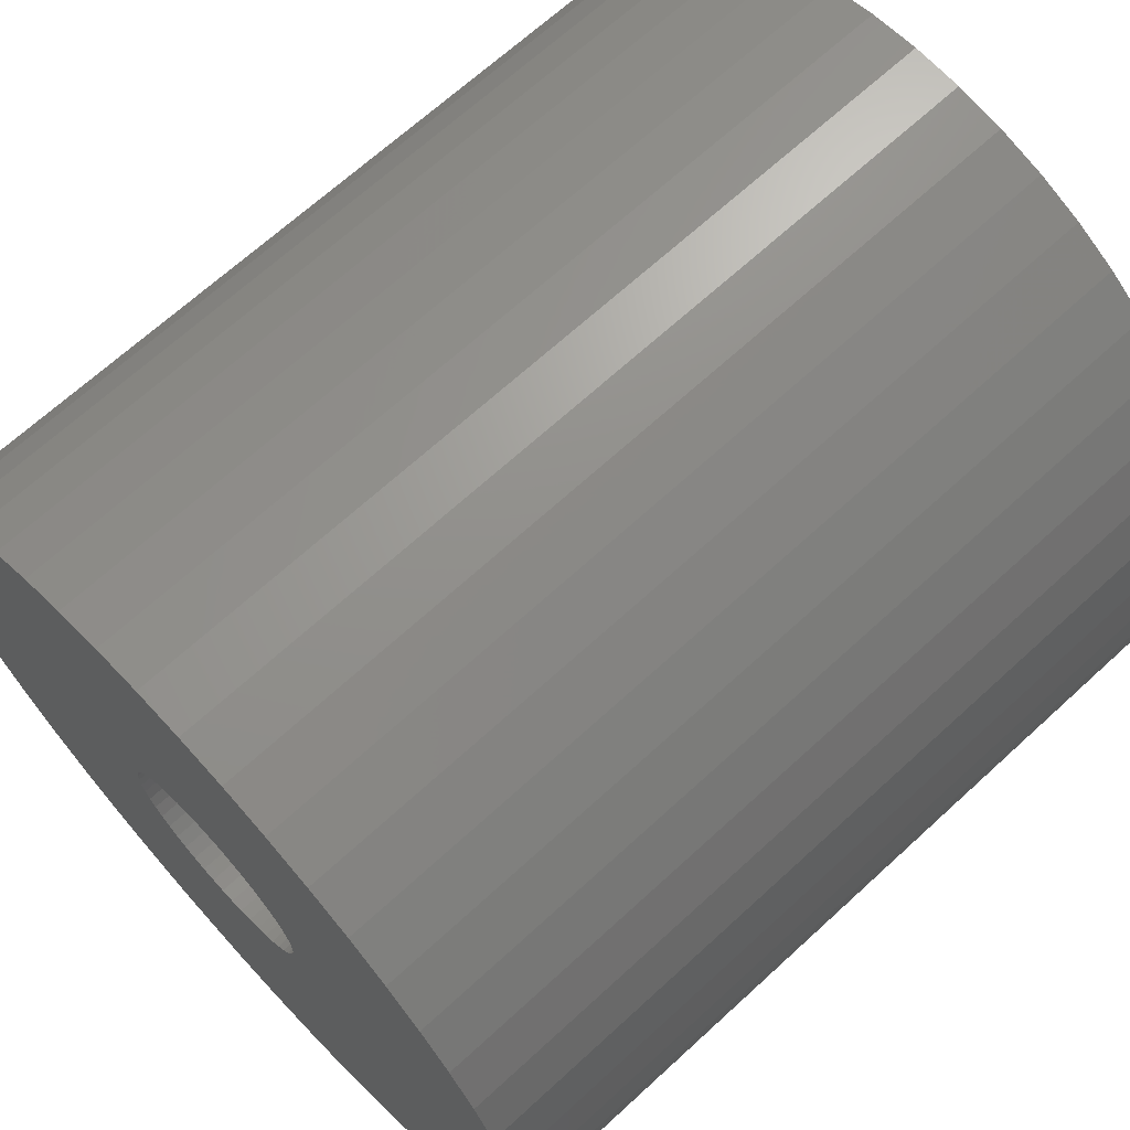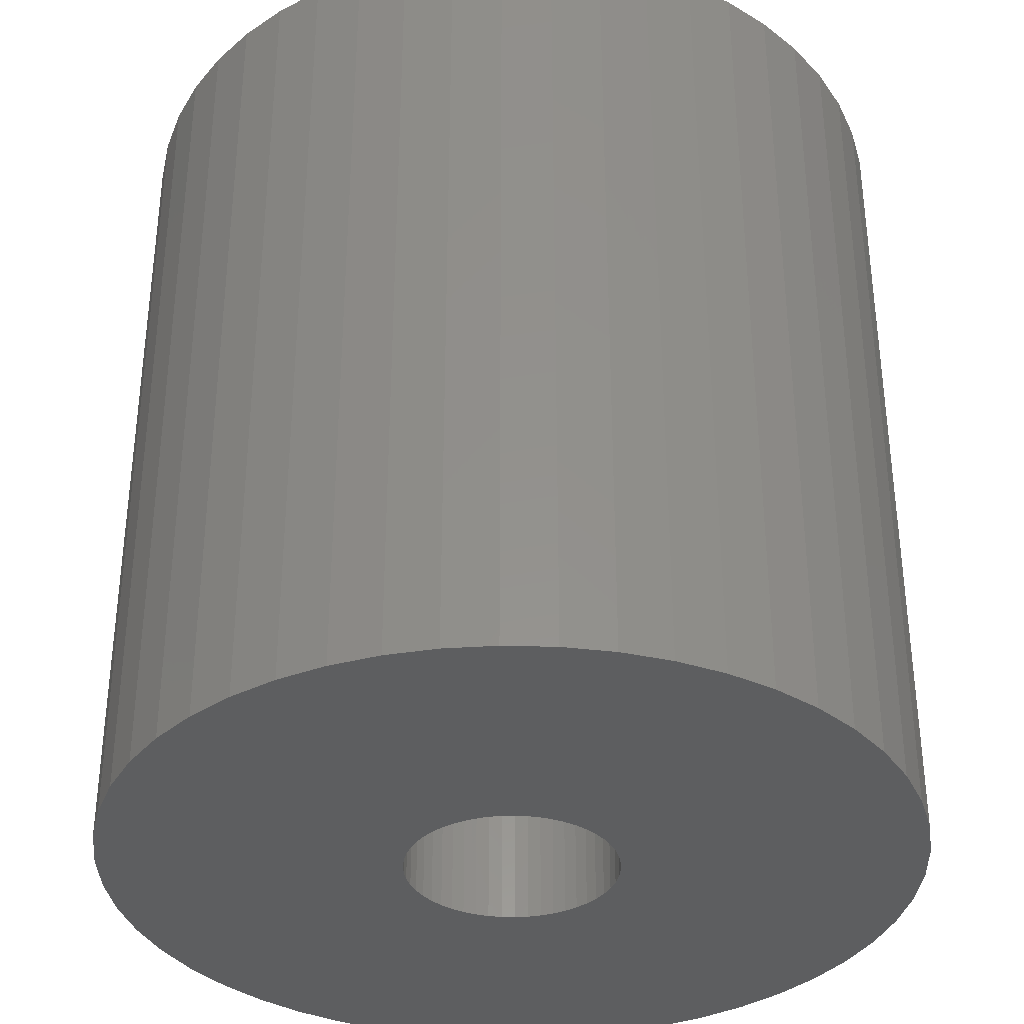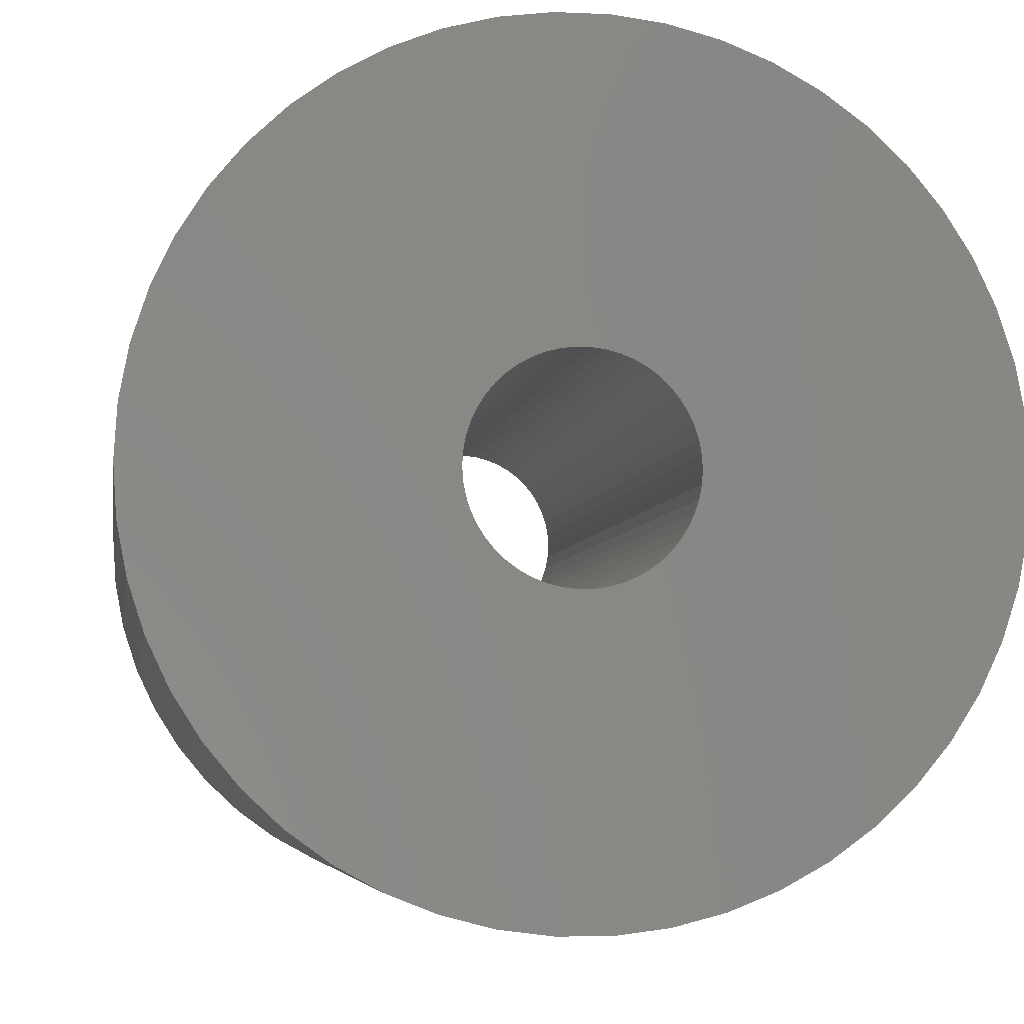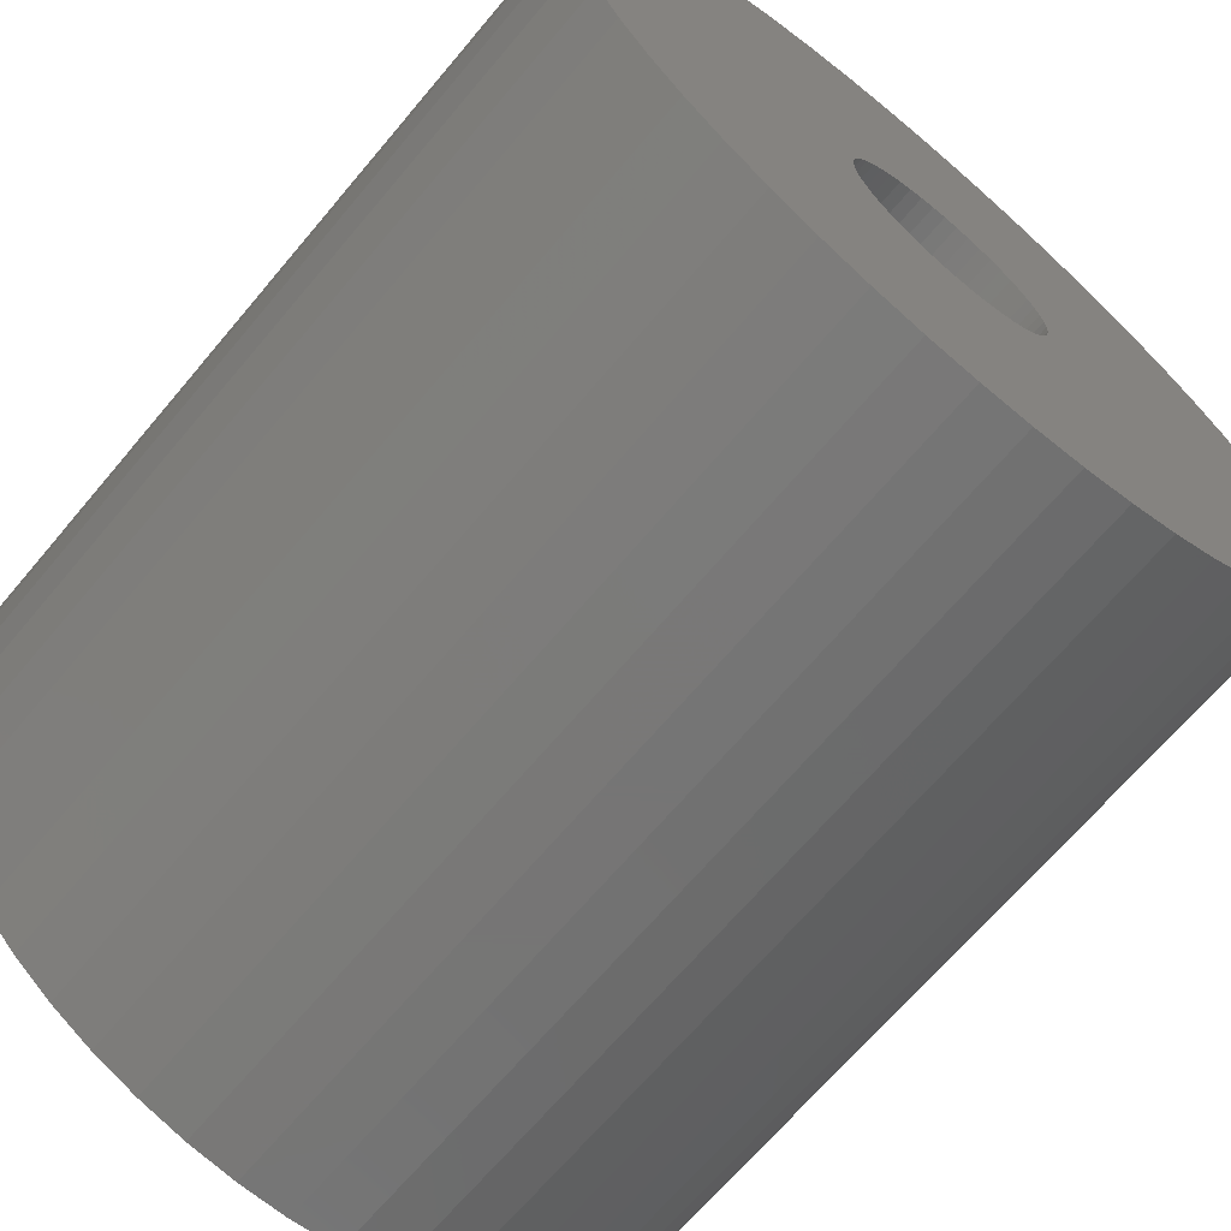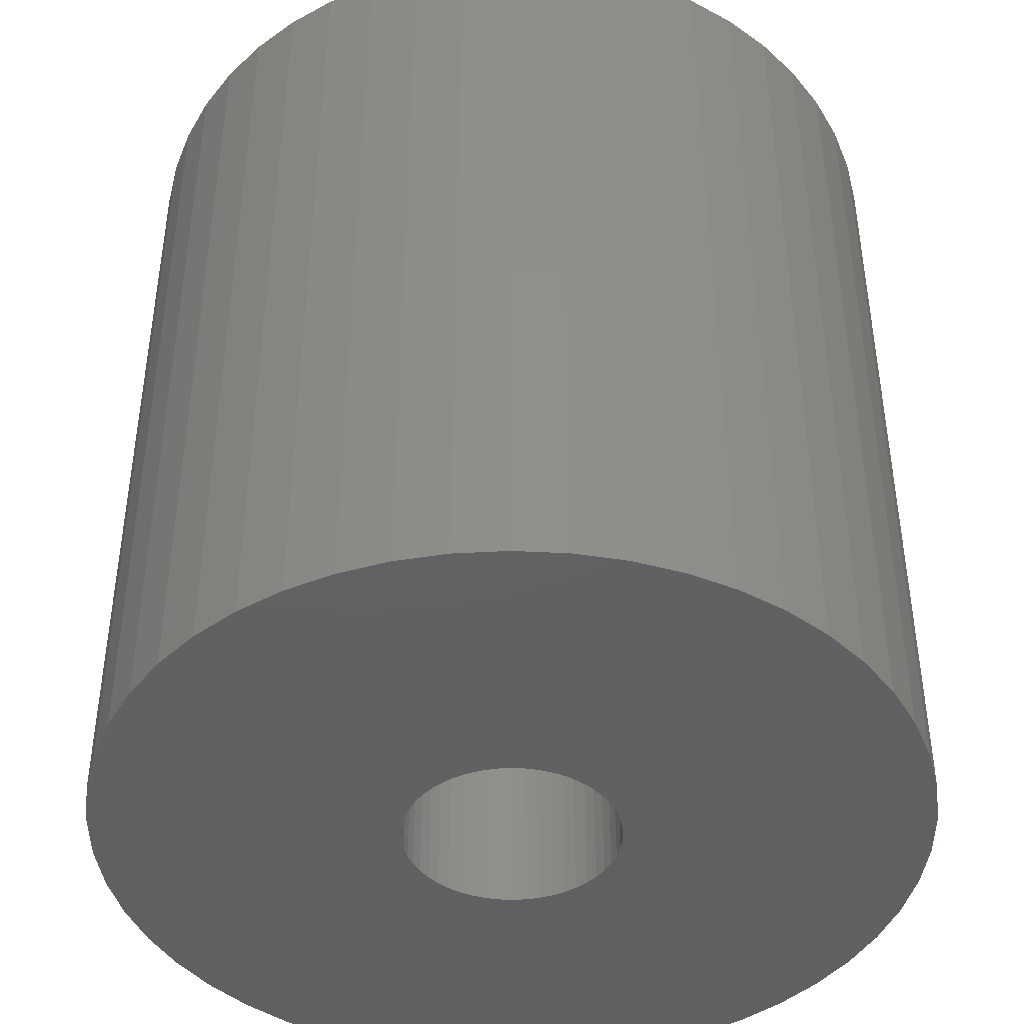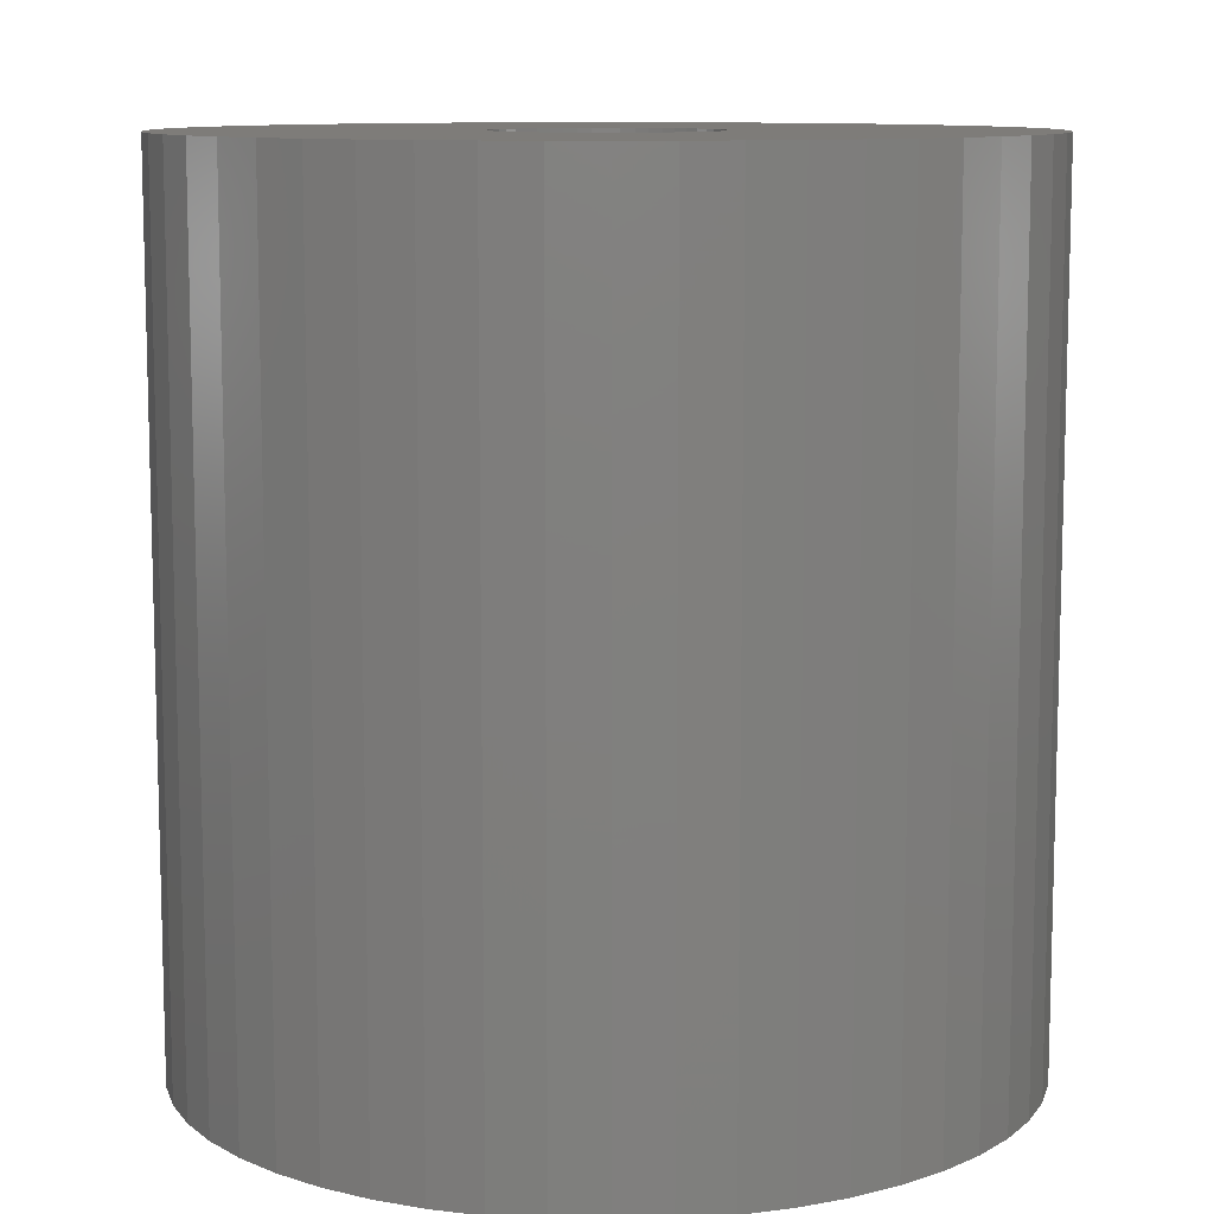
<metadata>
{"format":"stl","ext":"stl","renderer":"f3d","projection":"perspective","resolution":1024,"background":"white","views":[{"elev":67.9,"azim":-132.6,"up":"+Y"},{"elev":-35.3,"azim":-38.1,"up":"+Z"},{"elev":-5.3,"azim":171.6,"up":"+Y"},{"elev":-67.7,"azim":-40.1,"up":"+Y"},{"elev":-43.2,"azim":111.8,"up":"+Z"},{"elev":10.0,"azim":-11.3,"up":"+Z"}]}
</metadata>
<code>
# stl→obj: 200 verts, 400 faces
v 20 0 21
v 19.84 2.507 -21
v 19.84 2.507 21
v 20 0 -21
v -20 0 -21
v -19.84 2.507 21
v -19.84 2.507 -21
v -20 0 21
v 1.256 19.96 -21
v -1.256 19.96 21
v 1.256 19.96 21
v -1.256 19.96 -21
v -1.256 -19.96 -21
v 1.256 -19.96 21
v -1.256 -19.96 21
v 1.256 -19.96 -21
v 14.58 13.69 -21
v 12.75 15.41 21
v 14.58 13.69 21
v 12.75 15.41 -21
v -12.75 15.41 -21
v -14.58 13.69 21
v -12.75 15.41 21
v -14.58 13.69 -21
v -6.18 19.02 -21
v -8.516 18.1 21
v -6.18 19.02 21
v -8.516 18.1 -21
v 18.6 7.362 21
v 17.53 9.635 -21
v 17.53 9.635 21
v 18.6 7.362 -21
v 8.516 18.1 -21
v 6.18 19.02 21
v 8.516 18.1 21
v 6.18 19.02 -21
v 10.72 16.89 21
v 10.72 16.89 -21
v -18.6 7.362 -21
v -17.53 9.635 21
v -17.53 9.635 -21
v -18.6 7.362 21
v -16.18 11.76 -21
v -16.18 11.76 21
v -19.37 4.974 -21
v -19.37 4.974 21
v -10.72 16.89 21
v -10.72 16.89 -21
v -3.748 19.65 -21
v -3.748 19.65 21
v 3.748 -19.65 21
v 3.748 -19.65 -21
v 6.18 -19.02 -21
v 8.516 -18.1 21
v 6.18 -19.02 21
v 8.516 -18.1 -21
v 19.37 4.974 21
v 19.37 4.974 -21
v 16.18 11.76 21
v 16.18 11.76 -21
v 3.748 19.65 21
v 3.748 19.65 -21
v 5.25 0 21
v 5.209 0.658 21
v 19.84 -2.507 21
v 5.085 1.306 21
v 5.209 -0.658 21
v 4.881 1.933 21
v 19.37 -4.974 21
v 4.601 2.529 21
v 5.085 -1.306 21
v 4.247 3.086 21
v 18.6 -7.362 21
v 3.827 3.594 21
v 4.881 -1.933 21
v 3.346 4.045 21
v 17.53 -9.635 21
v 2.813 4.433 21
v 4.601 -2.529 21
v 2.235 4.75 21
v 16.18 -11.76 21
v 4.247 -3.086 21
v 1.622 4.993 21
v 0.9838 5.157 21
v 0.3296 5.24 21
v -0.3296 5.24 21
v -0.9838 5.157 21
v -1.622 4.993 21
v -2.235 4.75 21
v -2.813 4.433 21
v -3.346 4.045 21
v -3.827 3.594 21
v -4.247 3.086 21
v 14.58 -13.69 21
v 3.827 -3.594 21
v 12.75 -15.41 21
v 3.346 -4.045 21
v 10.72 -16.89 21
v 2.813 -4.433 21
v 2.235 -4.75 21
v 1.622 -4.993 21
v 0.9838 -5.157 21
v 0.3296 -5.24 21
v -0.3296 -5.24 21
v -0.9838 -5.157 21
v -3.748 -19.65 21
v -1.622 -4.993 21
v -6.18 -19.02 21
v -2.235 -4.75 21
v -8.516 -18.1 21
v -2.813 -4.433 21
v -10.72 -16.89 21
v -3.346 -4.045 21
v -12.75 -15.41 21
v -3.827 -3.594 21
v -14.58 -13.69 21
v -4.247 -3.086 21
v -16.18 -11.76 21
v -4.601 -2.529 21
v -17.53 -9.635 21
v -4.881 -1.933 21
v -18.6 -7.362 21
v -5.085 -1.306 21
v -19.37 -4.974 21
v -5.209 -0.658 21
v -19.84 -2.507 21
v -5.25 0 21
v -4.601 2.529 21
v -4.881 1.933 21
v -5.085 1.306 21
v -5.209 0.658 21
v 19.84 -2.507 -21
v 16.18 -11.76 -21
v 14.58 -13.69 -21
v 19.37 -4.974 -21
v 18.6 -7.362 -21
v -14.58 -13.69 -21
v -16.18 -11.76 -21
v 5.25 0 -21
v 5.209 -0.658 -21
v 5.085 -1.306 -21
v 5.209 0.658 -21
v 4.881 -1.933 -21
v 17.53 -9.635 -21
v 4.601 -2.529 -21
v 5.085 1.306 -21
v 4.247 -3.086 -21
v 3.827 -3.594 -21
v 12.75 -15.41 -21
v 4.881 1.933 -21
v 3.346 -4.045 -21
v 10.72 -16.89 -21
v 2.813 -4.433 -21
v 4.601 2.529 -21
v 2.235 -4.75 -21
v 4.247 3.086 -21
v 1.622 -4.993 -21
v 0.9838 -5.157 -21
v 0.3296 -5.24 -21
v -0.3296 -5.24 -21
v -0.9838 -5.157 -21
v -3.748 -19.65 -21
v -1.622 -4.993 -21
v -6.18 -19.02 -21
v -2.235 -4.75 -21
v -8.516 -18.1 -21
v -2.813 -4.433 -21
v -10.72 -16.89 -21
v -3.346 -4.045 -21
v -12.75 -15.41 -21
v -3.827 -3.594 -21
v -4.247 -3.086 -21
v 3.827 3.594 -21
v 3.346 4.045 -21
v 2.813 4.433 -21
v 2.235 4.75 -21
v 1.622 4.993 -21
v 0.9838 5.157 -21
v 0.3296 5.24 -21
v -0.3296 5.24 -21
v -0.9838 5.157 -21
v -1.622 4.993 -21
v -2.235 4.75 -21
v -2.813 4.433 -21
v -3.346 4.045 -21
v -3.827 3.594 -21
v -4.247 3.086 -21
v -4.601 2.529 -21
v -4.881 1.933 -21
v -5.085 1.306 -21
v -5.209 0.658 -21
v -5.25 0 -21
v -4.601 -2.529 -21
v -17.53 -9.635 -21
v -4.881 -1.933 -21
v -18.6 -7.362 -21
v -5.085 -1.306 -21
v -19.37 -4.974 -21
v -5.209 -0.658 -21
v -19.84 -2.507 -21
f 1 2 3
f 2 1 4
f 5 6 7
f 6 5 8
f 9 10 11
f 10 9 12
f 13 14 15
f 14 13 16
f 17 18 19
f 18 17 20
f 21 22 23
f 22 21 24
f 25 26 27
f 26 25 28
f 29 30 31
f 30 29 32
f 33 34 35
f 34 33 36
f 20 37 18
f 37 20 38
f 39 40 41
f 40 39 42
f 43 22 24
f 22 43 44
f 45 42 39
f 42 45 46
f 28 47 26
f 47 28 48
f 49 27 50
f 27 49 25
f 16 51 14
f 51 16 52
f 53 54 55
f 54 53 56
f 57 32 29
f 32 57 58
f 3 58 57
f 58 3 2
f 59 17 19
f 17 59 60
f 31 60 59
f 60 31 30
f 36 61 34
f 61 36 62
f 62 11 61
f 11 62 9
f 38 35 37
f 35 38 33
f 41 44 43
f 44 41 40
f 7 46 45
f 46 7 6
f 63 1 3
f 64 3 57
f 1 63 65
f 66 57 29
f 67 65 63
f 68 29 31
f 65 67 69
f 70 31 59
f 71 69 67
f 72 59 19
f 69 71 73
f 74 19 18
f 75 73 71
f 76 18 37
f 73 75 77
f 78 37 35
f 79 77 75
f 80 35 34
f 77 79 81
f 82 81 79
f 3 64 63
f 57 66 64
f 29 68 66
f 31 70 68
f 59 72 70
f 19 74 72
f 83 34 61
f 18 76 74
f 37 78 76
f 35 80 78
f 34 83 80
f 84 61 11
f 61 84 83
f 11 85 84
f 11 86 85
f 10 86 11
f 86 10 87
f 50 87 10
f 87 50 88
f 27 88 50
f 88 27 89
f 26 89 27
f 89 26 90
f 47 90 26
f 90 47 91
f 23 91 47
f 91 23 92
f 22 92 23
f 44 93 22
f 92 22 93
f 81 82 94
f 95 94 82
f 94 95 96
f 97 96 95
f 96 97 98
f 99 98 97
f 98 99 54
f 100 54 99
f 54 100 55
f 101 55 100
f 55 101 51
f 102 51 101
f 51 102 14
f 103 14 102
f 104 14 103
f 15 104 105
f 104 15 14
f 106 105 107
f 108 107 109
f 110 109 111
f 112 111 113
f 105 106 15
f 114 113 115
f 116 115 117
f 118 117 119
f 120 119 121
f 122 121 123
f 124 123 125
f 107 108 106
f 126 125 127
f 93 44 128
f 40 128 44
f 109 110 108
f 128 40 129
f 111 112 110
f 42 129 40
f 113 114 112
f 129 42 130
f 115 116 114
f 46 130 42
f 117 118 116
f 130 46 131
f 119 120 118
f 6 131 46
f 121 122 120
f 131 6 127
f 123 124 122
f 8 127 6
f 125 126 124
f 127 8 126
f 48 23 47
f 23 48 21
f 12 50 10
f 50 12 49
f 65 4 1
f 4 65 132
f 94 133 81
f 133 94 134
f 73 135 69
f 135 73 136
f 69 132 65
f 132 69 135
f 137 118 138
f 118 137 116
f 139 4 132
f 140 132 135
f 4 139 2
f 141 135 136
f 142 2 139
f 143 136 144
f 2 142 58
f 145 144 133
f 146 58 142
f 147 133 134
f 58 146 32
f 148 134 149
f 150 32 146
f 151 149 152
f 32 150 30
f 153 152 56
f 154 30 150
f 155 56 53
f 30 154 60
f 156 60 154
f 132 140 139
f 135 141 140
f 136 143 141
f 144 145 143
f 133 147 145
f 134 148 147
f 157 53 52
f 149 151 148
f 152 153 151
f 56 155 153
f 53 157 155
f 158 52 16
f 52 158 157
f 16 159 158
f 16 160 159
f 13 160 16
f 160 13 161
f 162 161 13
f 161 162 163
f 164 163 162
f 163 164 165
f 166 165 164
f 165 166 167
f 168 167 166
f 167 168 169
f 170 169 168
f 169 170 171
f 137 171 170
f 138 172 137
f 171 137 172
f 60 156 17
f 173 17 156
f 17 173 20
f 174 20 173
f 20 174 38
f 175 38 174
f 38 175 33
f 176 33 175
f 33 176 36
f 177 36 176
f 36 177 62
f 178 62 177
f 62 178 9
f 179 9 178
f 180 9 179
f 12 180 181
f 180 12 9
f 49 181 182
f 25 182 183
f 28 183 184
f 48 184 185
f 181 49 12
f 21 185 186
f 24 186 187
f 43 187 188
f 41 188 189
f 39 189 190
f 45 190 191
f 182 25 49
f 7 191 192
f 172 138 193
f 194 193 138
f 183 28 25
f 193 194 195
f 184 48 28
f 196 195 194
f 185 21 48
f 195 196 197
f 186 24 21
f 198 197 196
f 187 43 24
f 197 198 199
f 188 41 43
f 200 199 198
f 189 39 41
f 199 200 192
f 190 45 39
f 5 192 200
f 191 7 45
f 192 5 7
f 81 144 77
f 144 81 133
f 196 124 198
f 124 196 122
f 52 55 51
f 55 52 53
f 149 94 96
f 94 149 134
f 152 96 98
f 96 152 149
f 56 98 54
f 98 56 152
f 77 136 73
f 136 77 144
f 162 15 106
f 15 162 13
f 164 106 108
f 106 164 162
f 138 120 194
f 120 138 118
f 194 122 196
f 122 194 120
f 198 126 200
f 126 198 124
f 200 8 5
f 8 200 126
f 168 110 112
f 110 168 166
f 166 108 110
f 108 166 164
f 170 112 114
f 112 170 168
f 137 114 116
f 114 137 170
f 139 64 142
f 64 139 63
f 127 191 131
f 191 127 192
f 180 85 86
f 85 180 179
f 159 104 103
f 104 159 160
f 148 97 95
f 97 148 151
f 174 74 76
f 74 174 173
f 186 91 92
f 91 186 185
f 183 88 89
f 88 183 182
f 150 70 154
f 70 150 68
f 142 66 146
f 66 142 64
f 177 80 83
f 80 177 176
f 176 78 80
f 78 176 175
f 129 188 128
f 188 129 189
f 128 187 93
f 187 128 188
f 184 89 90
f 89 184 183
f 182 87 88
f 87 182 181
f 158 103 102
f 103 158 159
f 146 68 150
f 68 146 66
f 156 74 173
f 74 156 72
f 154 72 156
f 72 154 70
f 178 83 84
f 83 178 177
f 179 84 85
f 84 179 178
f 175 76 78
f 76 175 174
f 93 186 92
f 186 93 187
f 130 189 129
f 189 130 190
f 131 190 130
f 190 131 191
f 185 90 91
f 90 185 184
f 181 86 87
f 86 181 180
f 140 63 139
f 63 140 67
f 141 67 140
f 67 141 71
f 119 195 121
f 195 119 193
f 125 192 127
f 192 125 199
f 153 100 99
f 100 153 155
f 155 101 100
f 101 155 157
f 148 82 147
f 82 148 95
f 145 75 143
f 75 145 79
f 163 109 107
f 109 163 165
f 123 199 125
f 199 123 197
f 121 197 123
f 197 121 195
f 151 99 97
f 99 151 153
f 157 102 101
f 102 157 158
f 147 79 145
f 79 147 82
f 143 71 141
f 71 143 75
f 169 115 113
f 115 169 171
f 165 111 109
f 111 165 167
f 167 113 111
f 113 167 169
f 115 172 117
f 172 115 171
f 117 193 119
f 193 117 172
f 161 107 105
f 107 161 163
f 160 105 104
f 105 160 161

</code>
